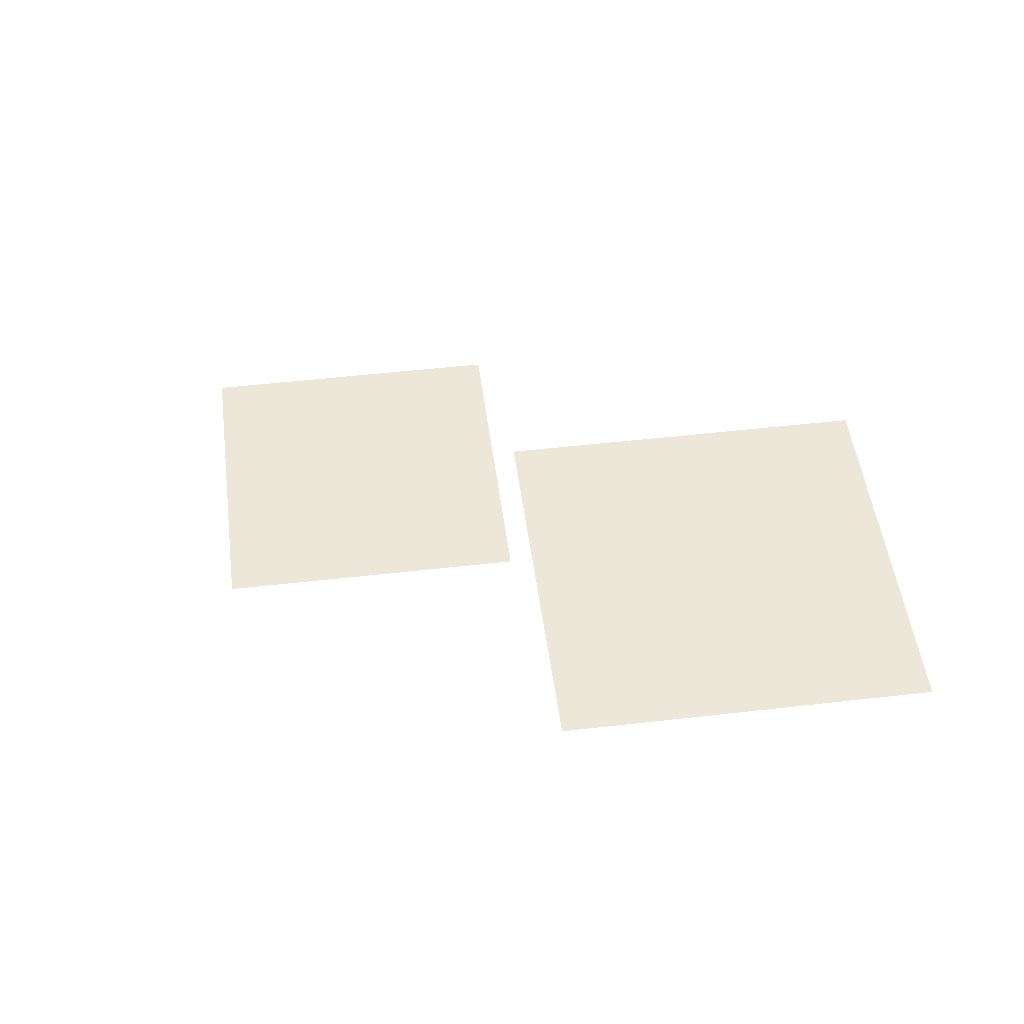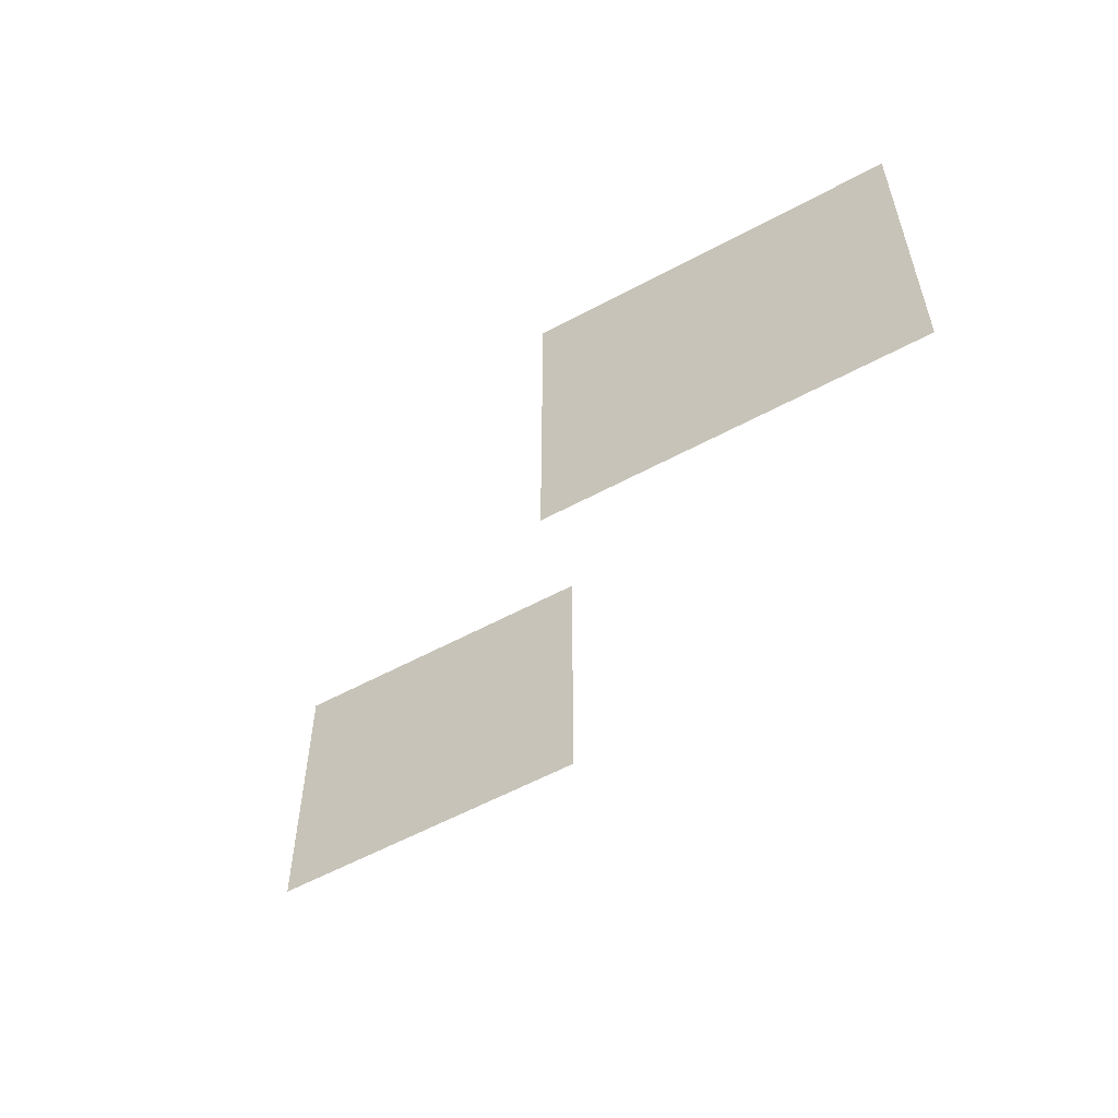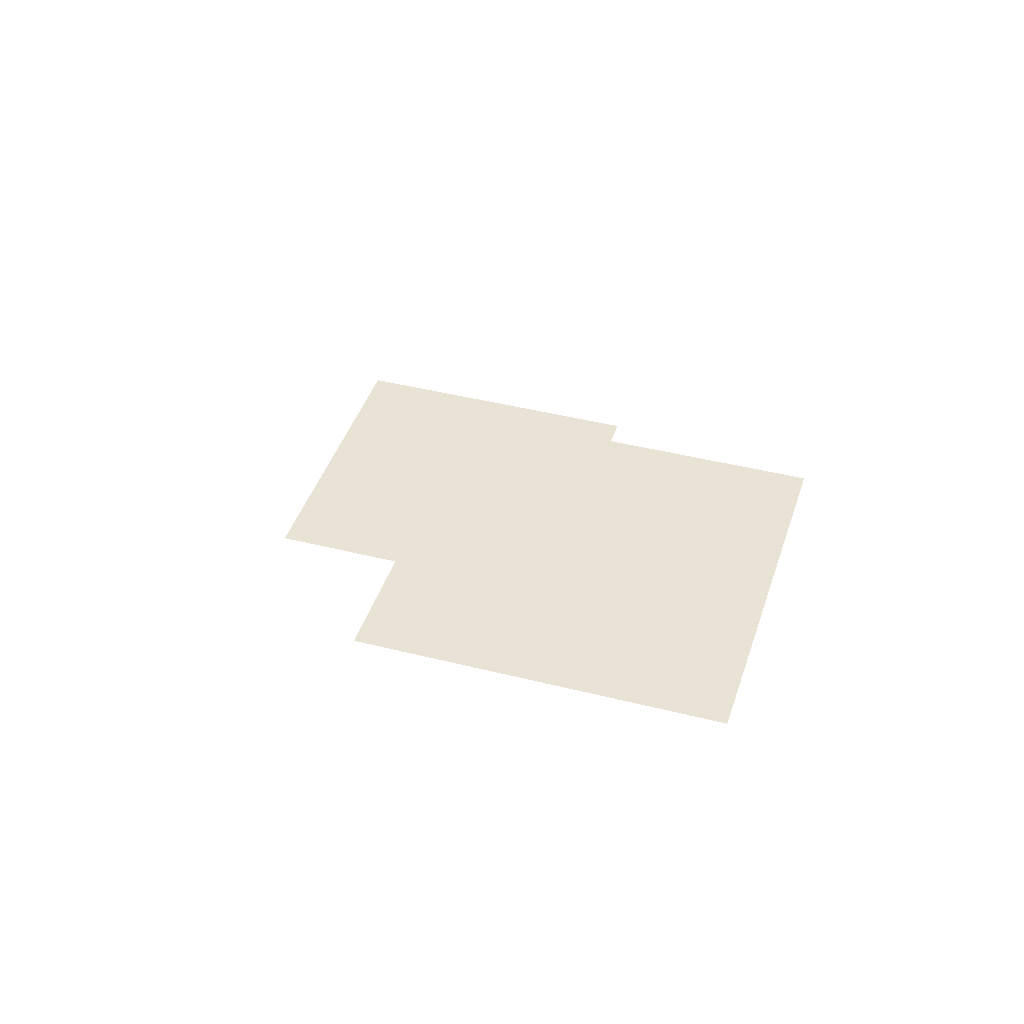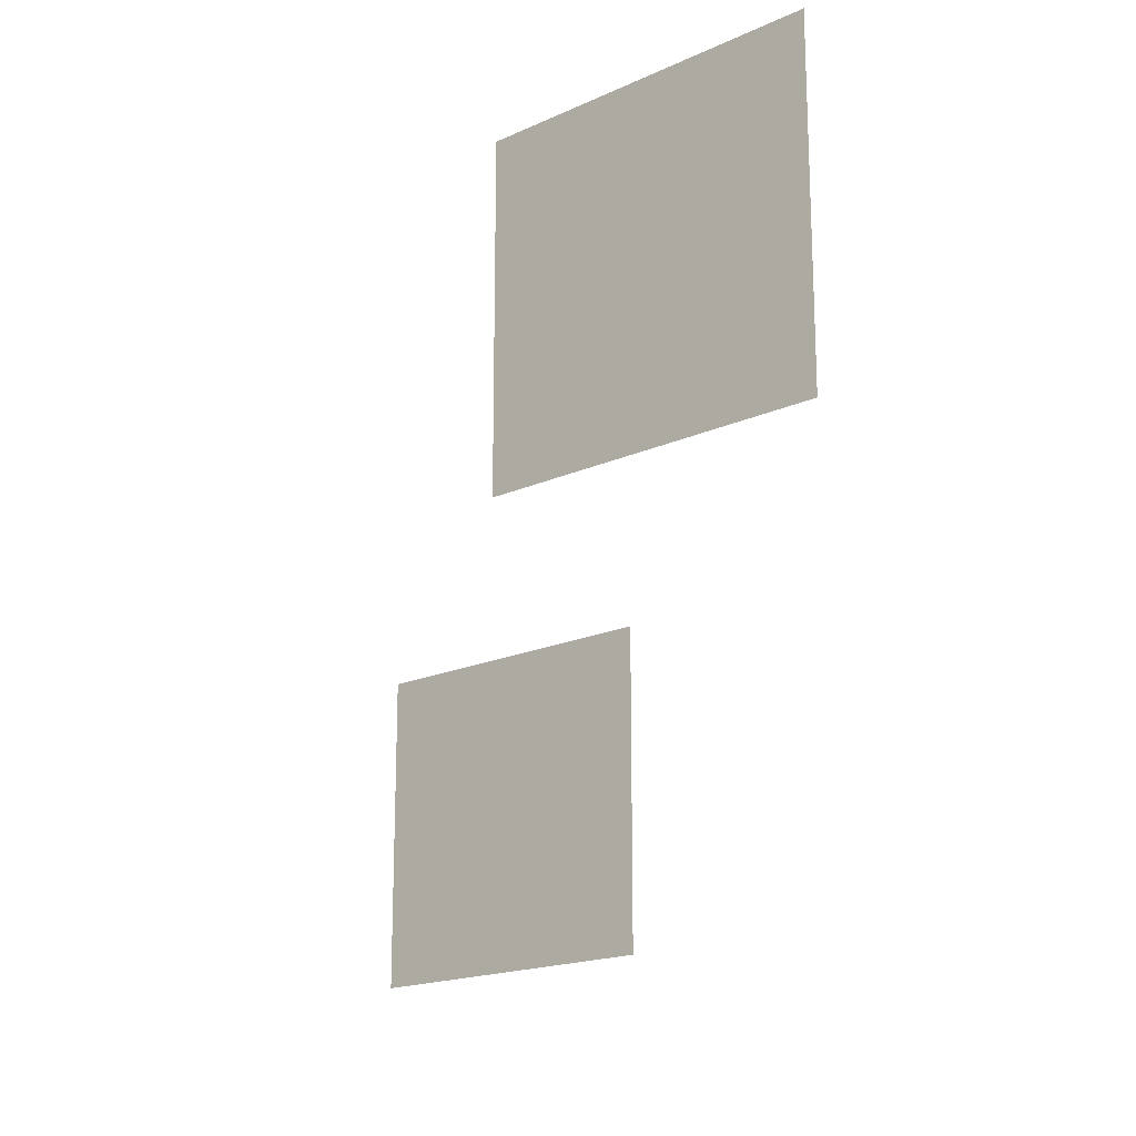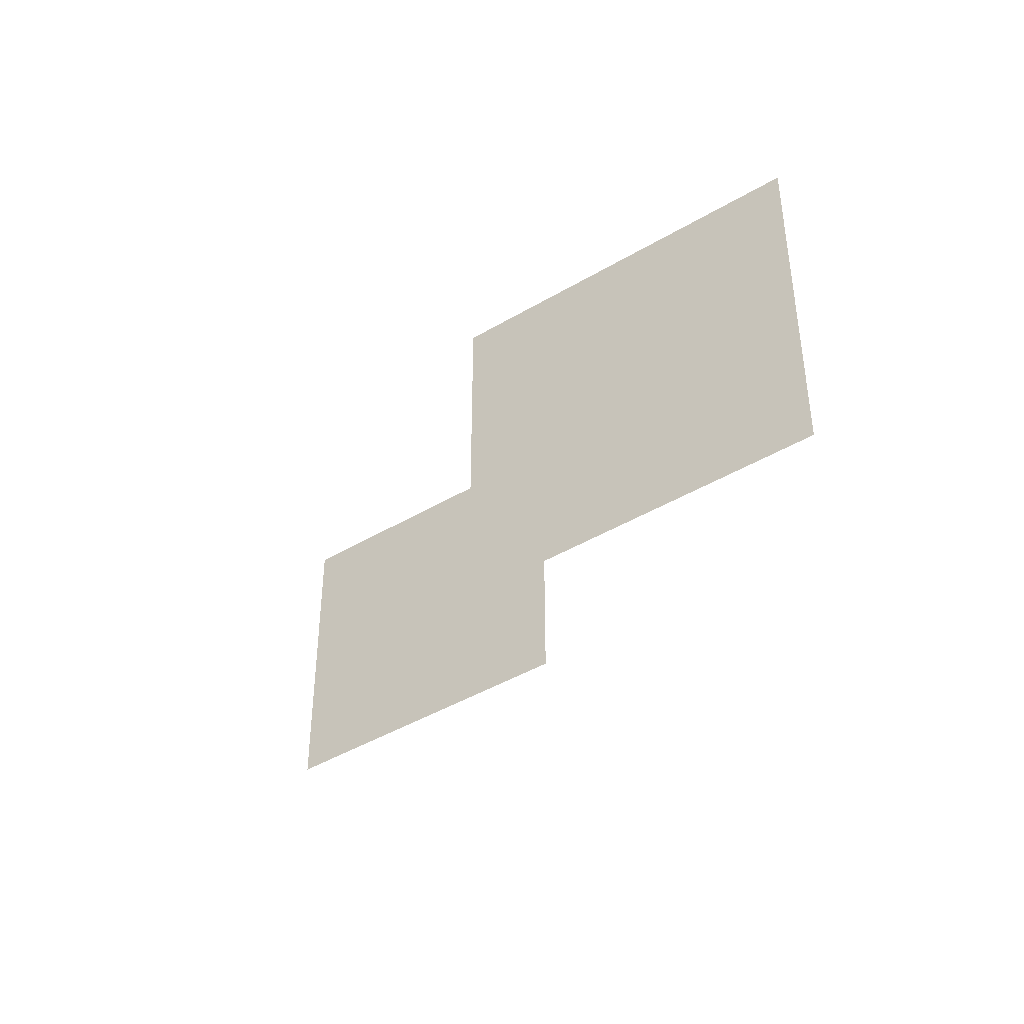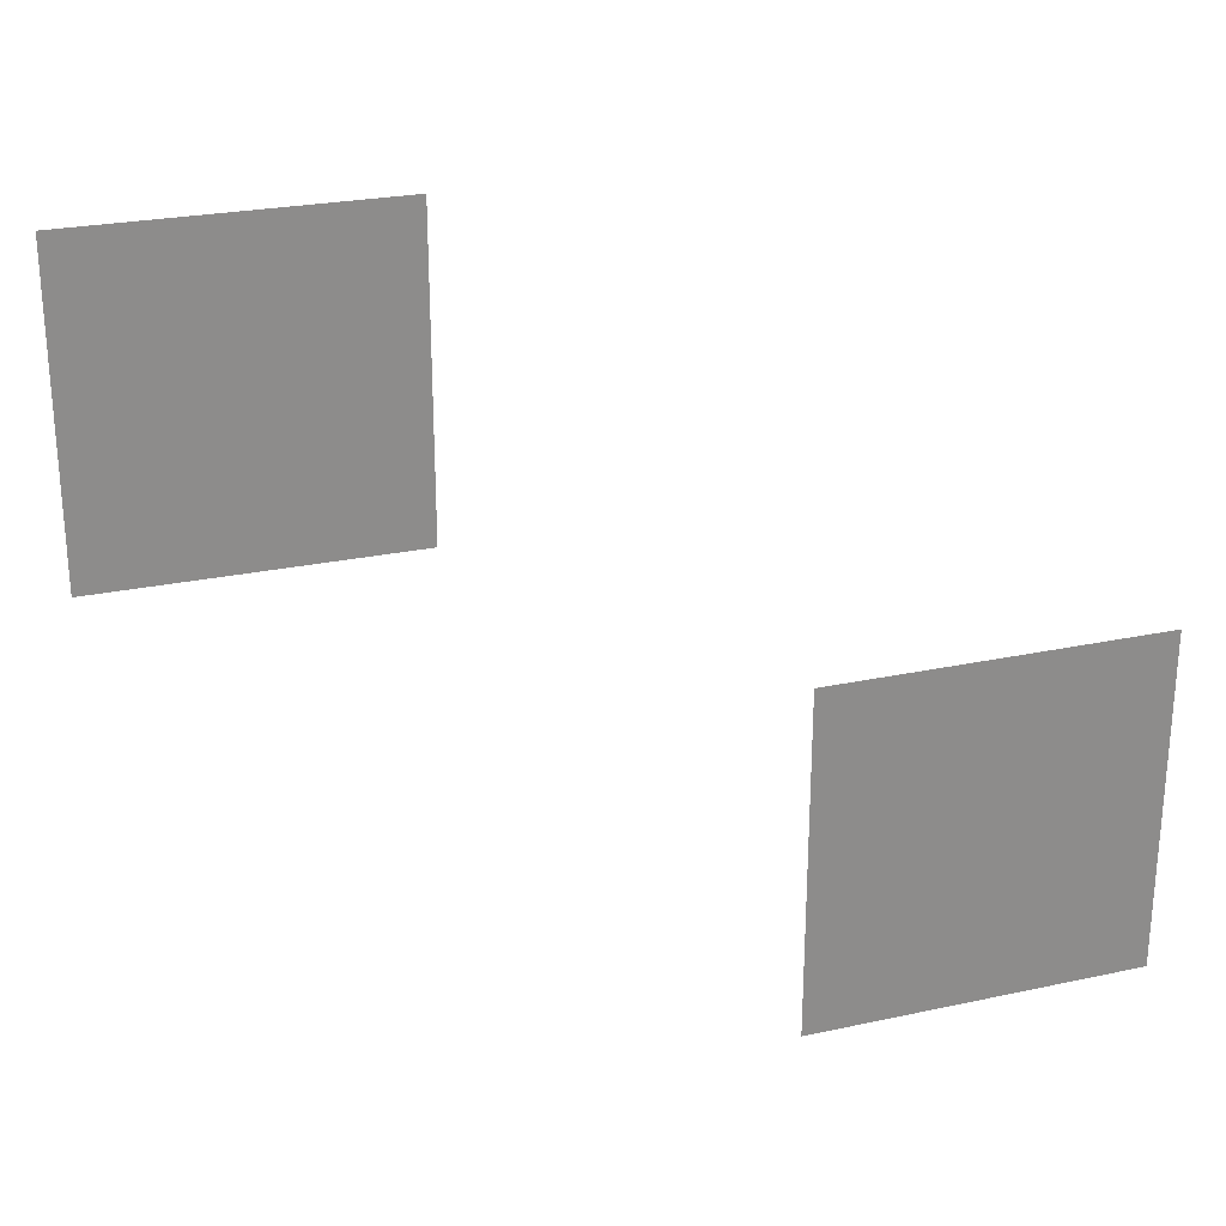
<metadata>
{"format":"obj","ext":"obj","renderer":"f3d","projection":"perspective","resolution":1024,"background":"white","views":[{"elev":49.6,"azim":82.7,"up":"+Z"},{"elev":-58.9,"azim":-151.1,"up":"+Y"},{"elev":41.1,"azim":107.2,"up":"+Z"},{"elev":-18.3,"azim":41.3,"up":"+Y"},{"elev":-44.4,"azim":-145.4,"up":"+Y"},{"elev":25.3,"azim":160.9,"up":"+Y"}]}
</metadata>
<code>
v 1.196 -0.5748 5.851
v 5.196 -0.5748 5.851
v 5.196 3.425 5.851
v 1.196 3.425 5.851
f 1 2 3 4
v -5.163 -4.312 0.8687
v -1.163 -4.312 0.8687
v -1.163 -0.3123 0.8687
v -5.163 -0.3123 0.8687
f 5 6 7 8

</code>
